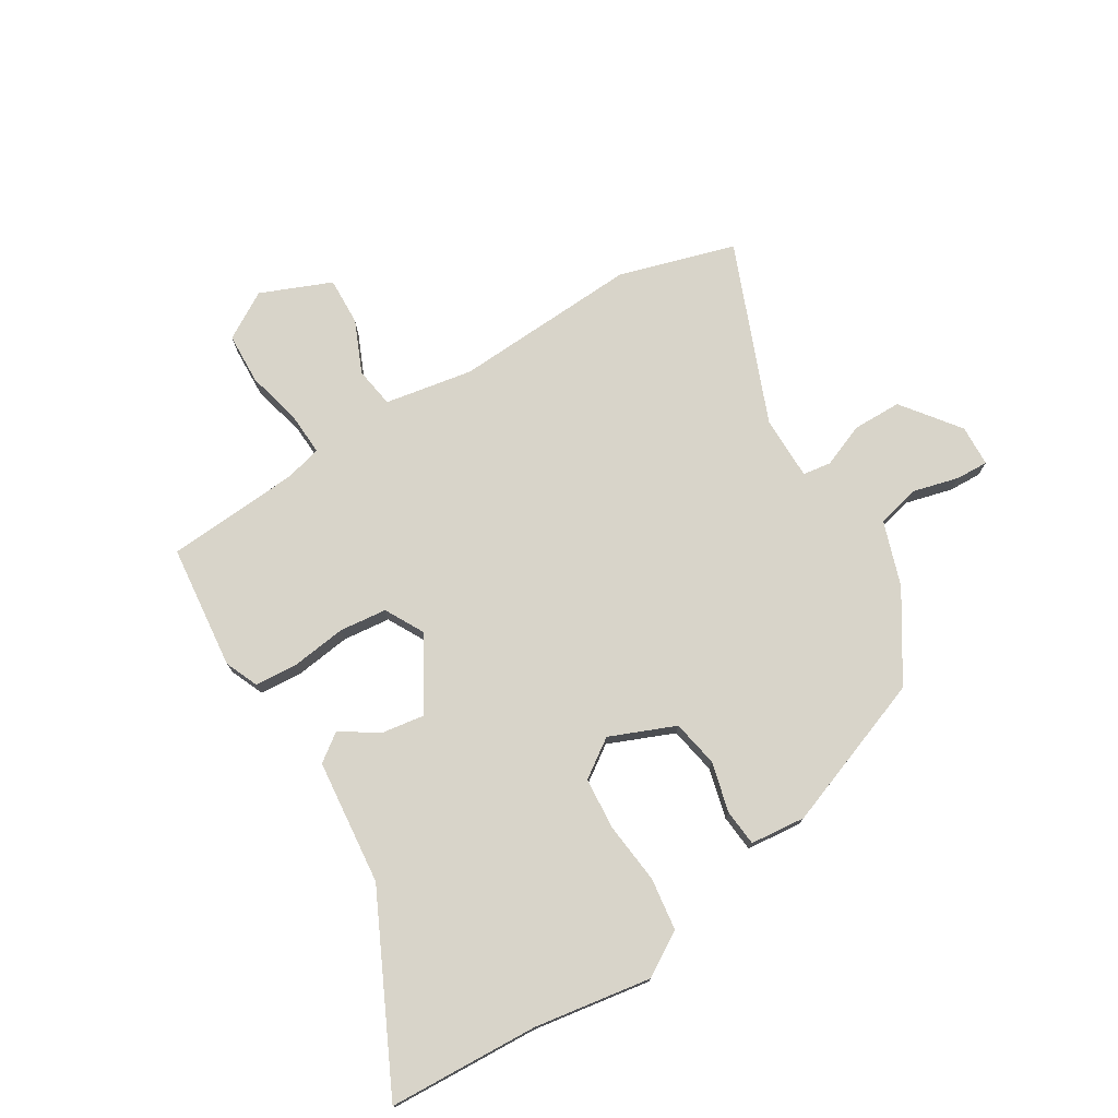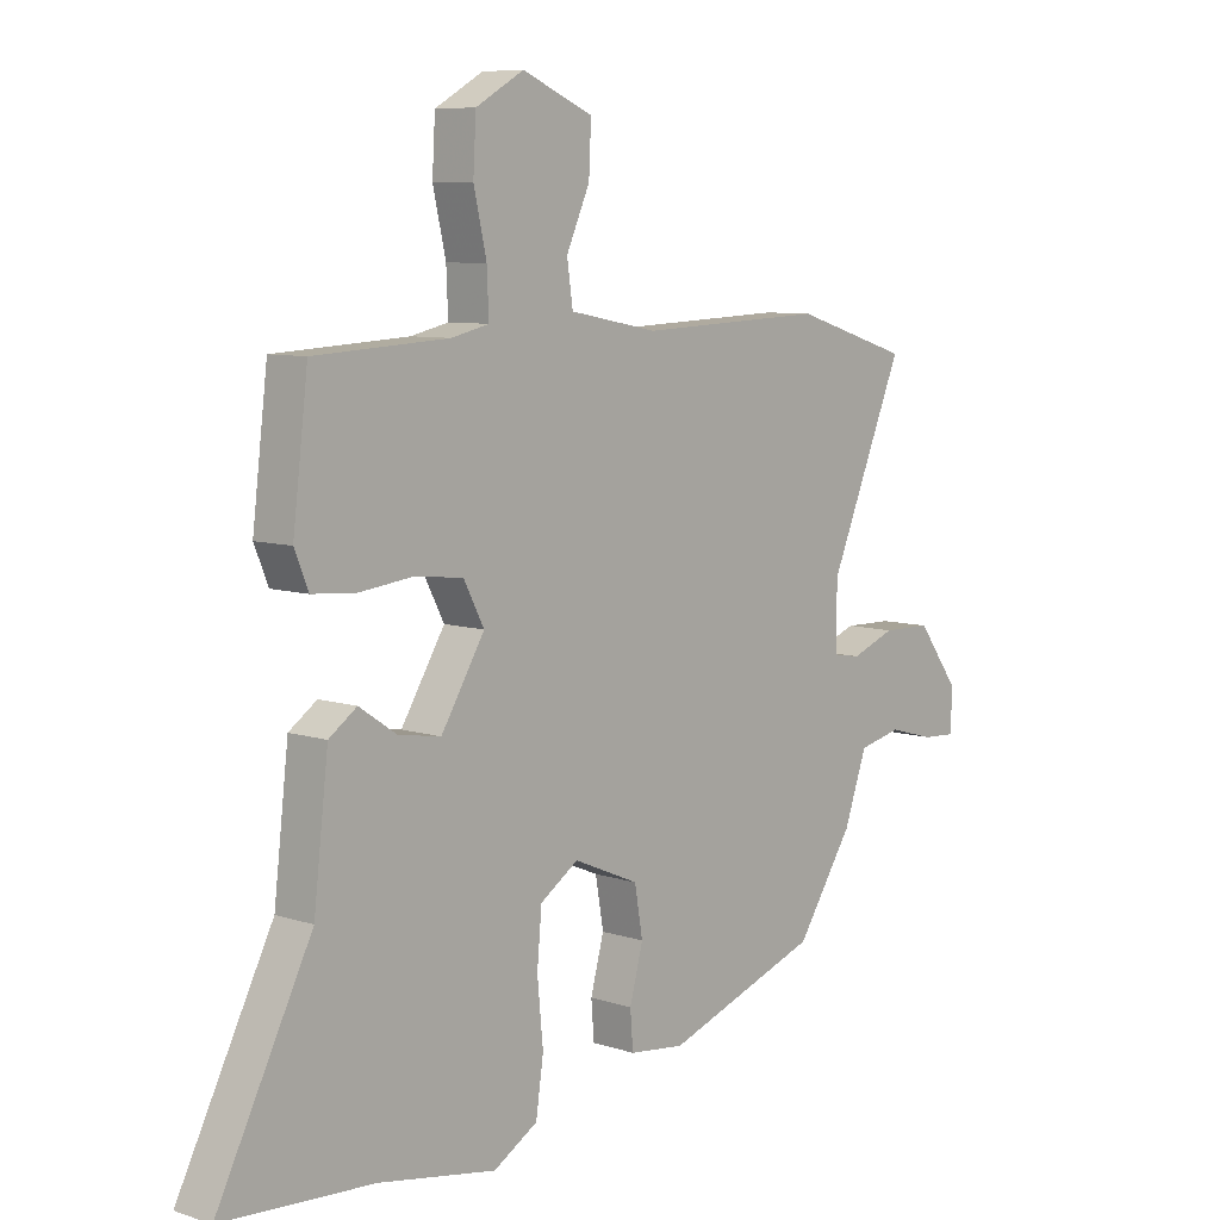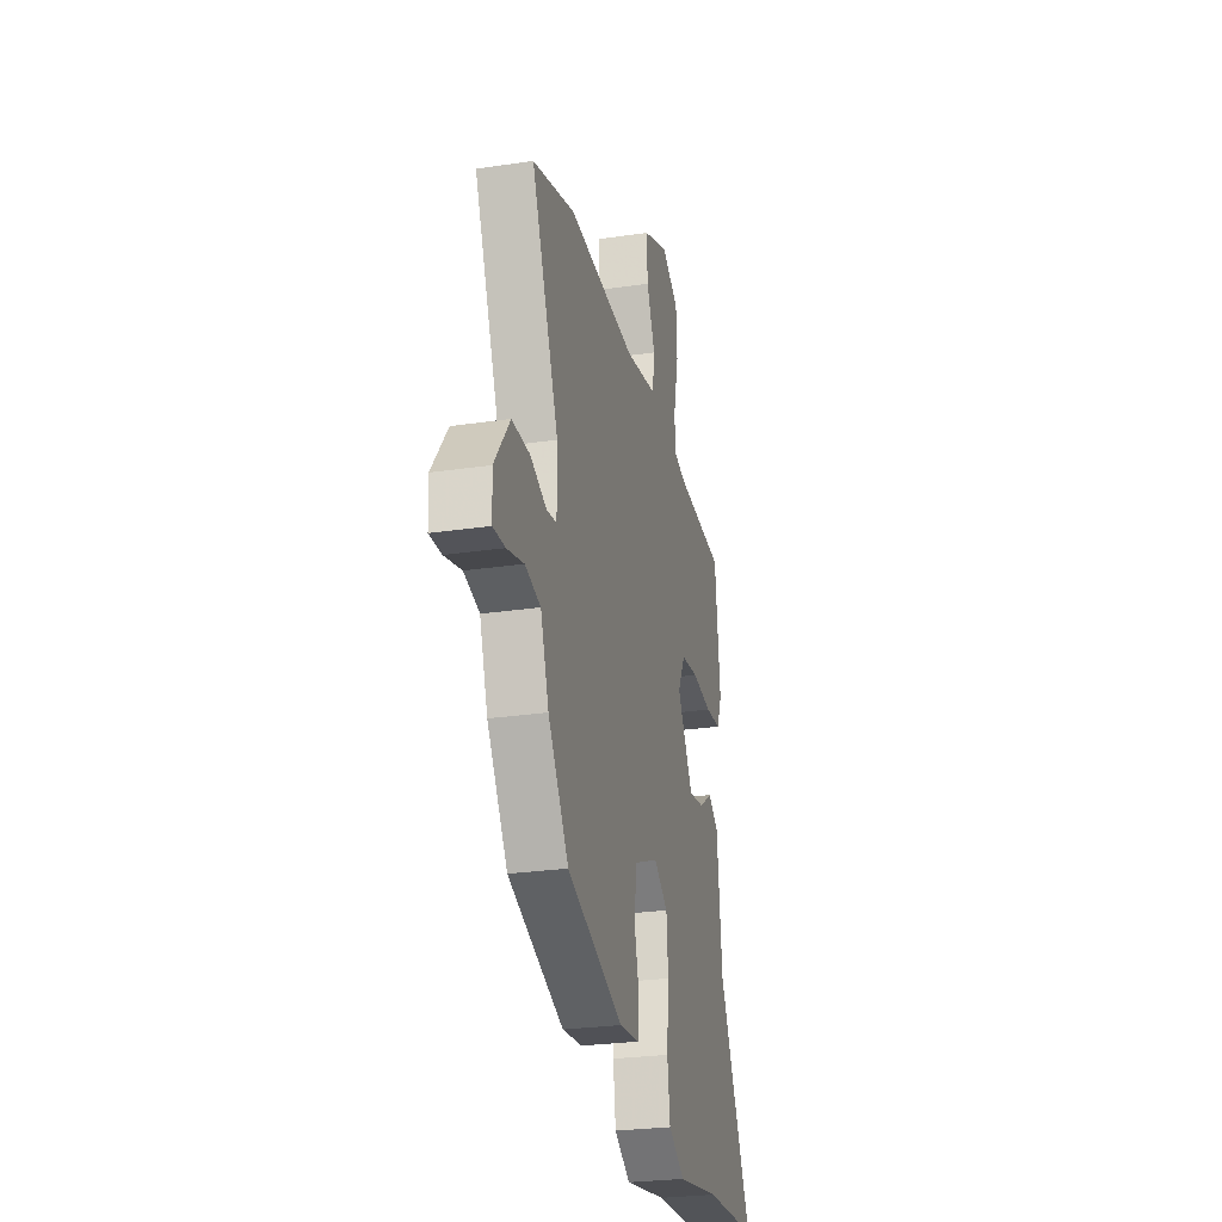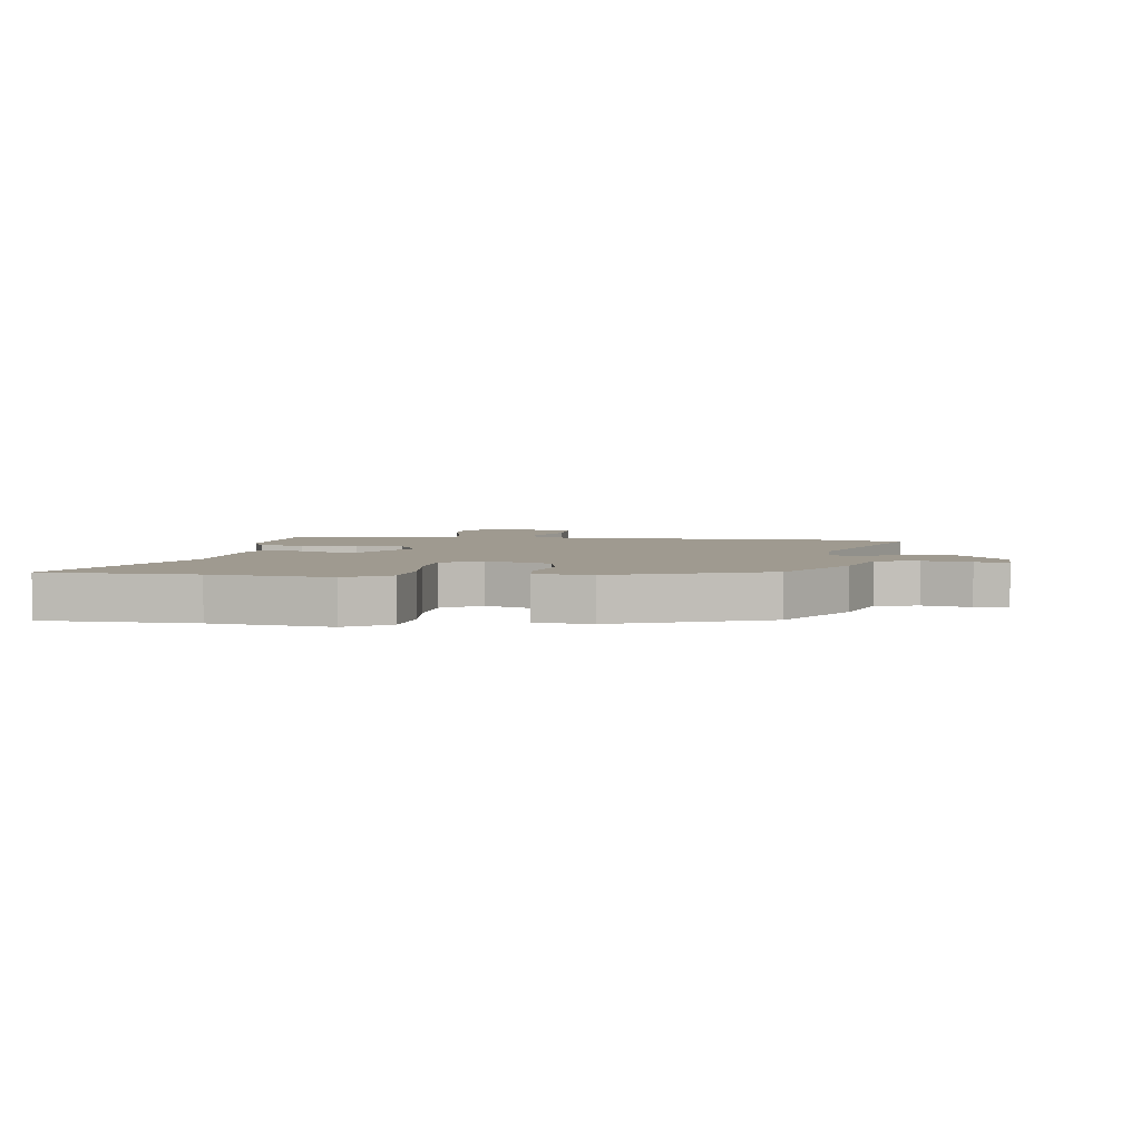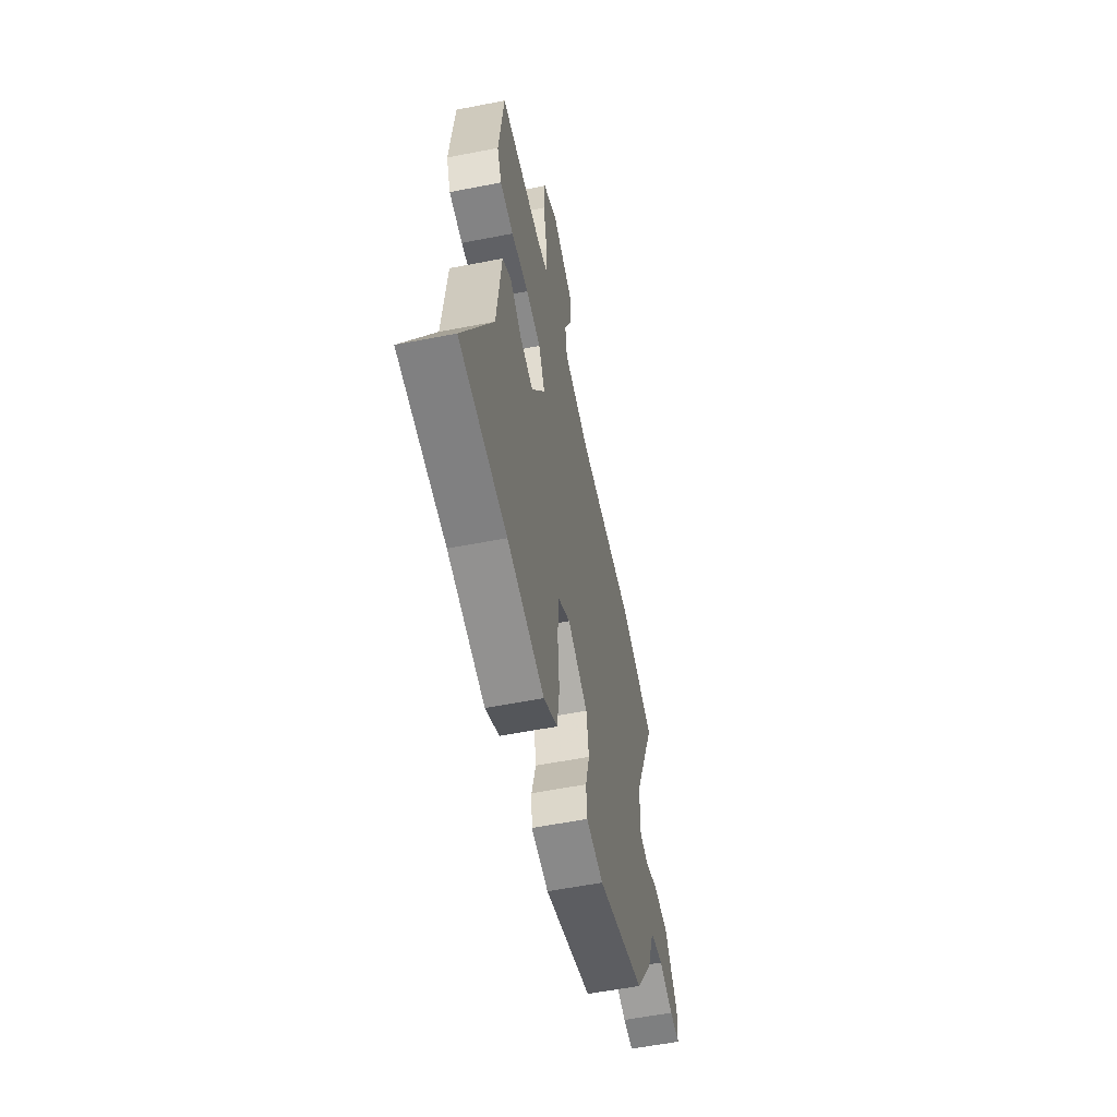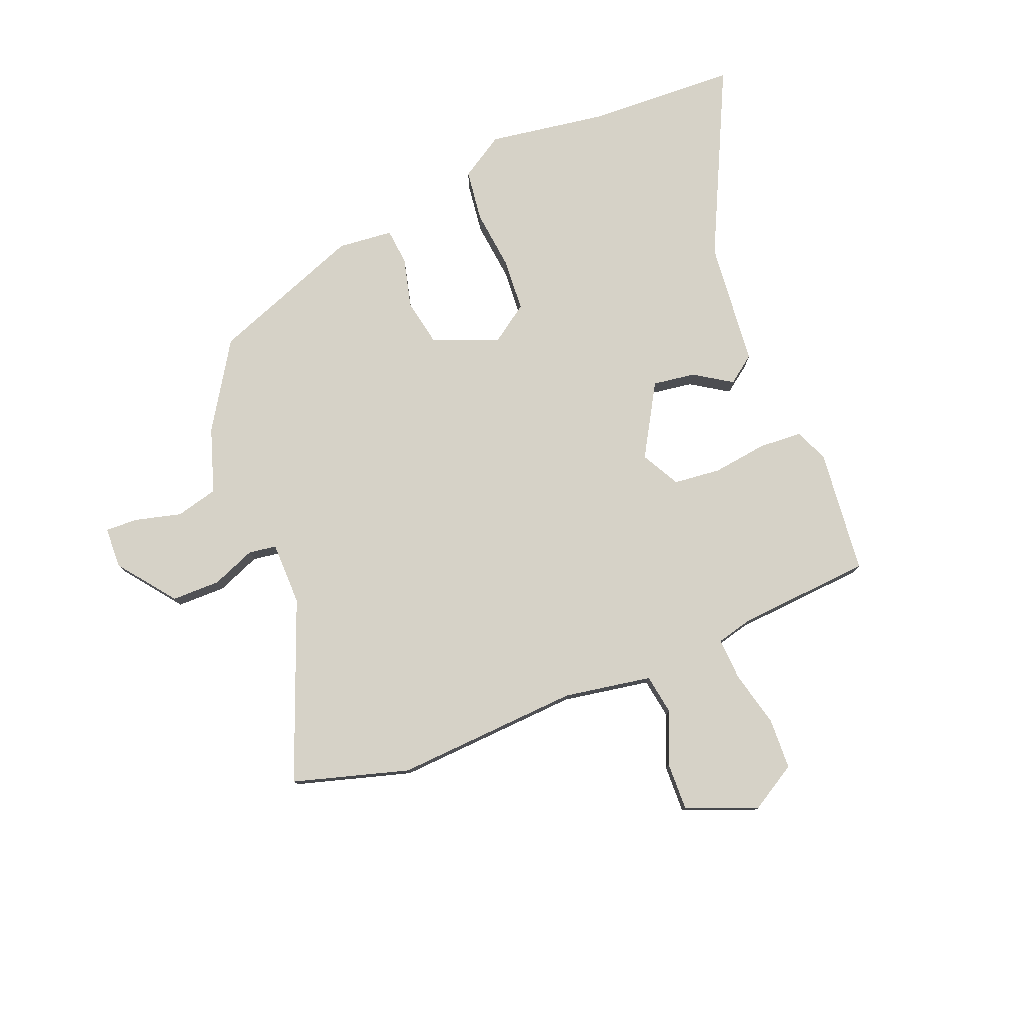
<metadata>
{"format":"obj","ext":"obj","renderer":"f3d","projection":"perspective","resolution":1024,"background":"white","views":[{"elev":75.3,"azim":147.8,"up":"+Y"},{"elev":7.9,"azim":132.3,"up":"+Z"},{"elev":-26.9,"azim":-77.1,"up":"+Z"},{"elev":3.9,"azim":-173.8,"up":"+Y"},{"elev":-56.7,"azim":101.6,"up":"+Z"},{"elev":78.6,"azim":-22.9,"up":"+Y"}]}
</metadata>
<code>
v -0.648 0.07 0.454
v -0.449 0.07 0.516
v -0.129 0.07 0.503
v 0.022 0.07 0.532
v 0.032 0.07 0.602
v -0.008 0.07 0.691
v -0.012 0.07 0.774
v 0.109 0.07 0.826
v 0.191 0.07 0.779
v 0.196 0.07 0.691
v 0.174 0.07 0.594
v 0.171 0.07 0.521
v 0.235 0.07 0.506
v 0.465 0.07 0.493
v 0.491 0.07 0.278
v 0.467 0.07 0.22
v 0.393 0.07 0.214
v 0.298 0.07 0.225
v 0.217 0.07 0.215
v 0.182 0.07 0.148
v 0.257 0.07 0.025
v 0.33 0.07 0.037
v 0.394 0.07 0.08
v 0.442 0.07 0.046
v 0.467 0.07 -0.17
v 0.629 0.07 -0.492
v 0.371 0.07 -0.508
v 0.169 0.07 -0.543
v 0.093 0.07 -0.498
v 0.08 0.07 -0.408
v 0.09 0.07 -0.303
v 0.082 0.07 -0.213
v 0.016 0.07 -0.169
v -0.096 0.07 -0.217
v -0.11 0.07 -0.298
v -0.087 0.07 -0.384
v -0.092 0.07 -0.447
v -0.187 0.07 -0.458
v -0.451 0.07 -0.364
v -0.548 0.07 -0.217
v -0.587 0.07 -0.106
v -0.66 0.07 -0.089
v -0.74 0.07 -0.111
v -0.796 0.07 -0.114
v -0.8 0.07 -0.043
v -0.727 0.07 0.056
v -0.643 0.07 0.058
v -0.567 0.07 0.029
v -0.519 0.07 0.037
v -0.52 0.07 0.147
v -0.648 0 0.454
v -0.449 0 0.516
v -0.129 0 0.503
v 0.022 0 0.532
v 0.032 0 0.602
v -0.008 0 0.691
v -0.012 0 0.774
v 0.109 0 0.826
v 0.191 0 0.779
v 0.196 0 0.691
v 0.174 0 0.594
v 0.171 0 0.521
v 0.235 0 0.506
v 0.465 0 0.493
v 0.491 0 0.278
v 0.467 0 0.22
v 0.393 0 0.214
v 0.298 0 0.225
v 0.217 0 0.215
v 0.182 0 0.148
v 0.257 0 0.025
v 0.33 0 0.037
v 0.394 0 0.08
v 0.442 0 0.046
v 0.467 0 -0.17
v 0.629 0 -0.492
v 0.371 0 -0.508
v 0.169 0 -0.543
v 0.093 0 -0.498
v 0.08 0 -0.408
v 0.09 0 -0.303
v 0.082 0 -0.213
v 0.016 0 -0.169
v -0.096 0 -0.217
v -0.11 0 -0.298
v -0.087 0 -0.384
v -0.092 0 -0.447
v -0.187 0 -0.458
v -0.451 0 -0.364
v -0.548 0 -0.217
v -0.587 0 -0.106
v -0.66 0 -0.089
v -0.74 0 -0.111
v -0.796 0 -0.114
v -0.8 0 -0.043
v -0.727 0 0.056
v -0.643 0 0.058
v -0.567 0 0.029
v -0.519 0 0.037
v -0.52 0 0.147
f 45 46 47 48
f 45 48 49
f 42 43 44 45
f 41 42 45 49
f 40 41 49
f 39 40 49
f 38 39 49 50
f 35 36 37 38
f 34 35 38 50
f 28 29 30 31
f 27 28 31 32
f 25 26 27 32
f 22 23 24 25
f 21 22 25 32
f 20 21 32 33
f 15 16 17 18
f 13 14 15 18
f 12 13 18 19
f 8 9 10 11
f 8 11 12
f 5 6 7 8
f 4 5 8 12
f 3 4 12 19
f 20 33 34 50
f 3 19 20 50
f 1 2 3 50
f 98 97 96 95
f 99 98 95
f 95 94 93 92
f 99 95 92 91
f 99 91 90
f 99 90 89
f 100 99 89 88
f 88 87 86 85
f 100 88 85 84
f 81 80 79 78
f 82 81 78 77
f 82 77 76 75
f 75 74 73 72
f 82 75 72 71
f 83 82 71 70
f 68 67 66 65
f 68 65 64 63
f 69 68 63 62
f 61 60 59 58
f 62 61 58
f 58 57 56 55
f 62 58 55 54
f 69 62 54 53
f 100 84 83 70
f 100 70 69 53
f 100 53 52 51
f 1 51 52 2
f 2 52 53 3
f 3 53 54 4
f 4 54 55 5
f 5 55 56 6
f 6 56 57 7
f 7 57 58 8
f 8 58 59 9
f 9 59 60 10
f 10 60 61 11
f 11 61 62 12
f 12 62 63 13
f 13 63 64 14
f 14 64 65 15
f 15 65 66 16
f 16 66 67 17
f 17 67 68 18
f 18 68 69 19
f 19 69 70 20
f 20 70 71 21
f 21 71 72 22
f 22 72 73 23
f 23 73 74 24
f 24 74 75 25
f 25 75 76 26
f 26 76 77 27
f 27 77 78 28
f 28 78 79 29
f 29 79 80 30
f 30 80 81 31
f 31 81 82 32
f 32 82 83 33
f 33 83 84 34
f 34 84 85 35
f 35 85 86 36
f 36 86 87 37
f 37 87 88 38
f 38 88 89 39
f 39 89 90 40
f 40 90 91 41
f 41 91 92 42
f 42 92 93 43
f 43 93 94 44
f 44 94 95 45
f 45 95 96 46
f 46 96 97 47
f 47 97 98 48
f 48 98 99 49
f 49 99 100 50
f 50 100 51 1

</code>
